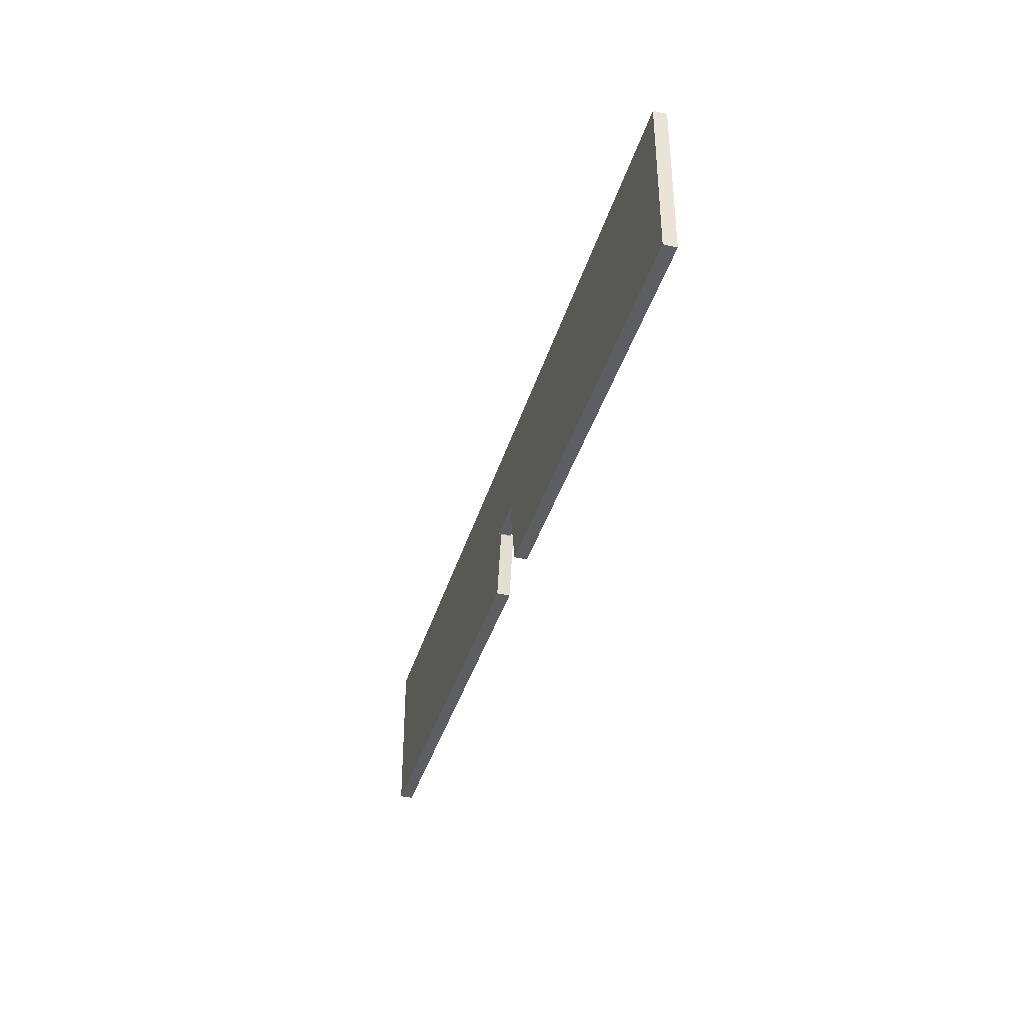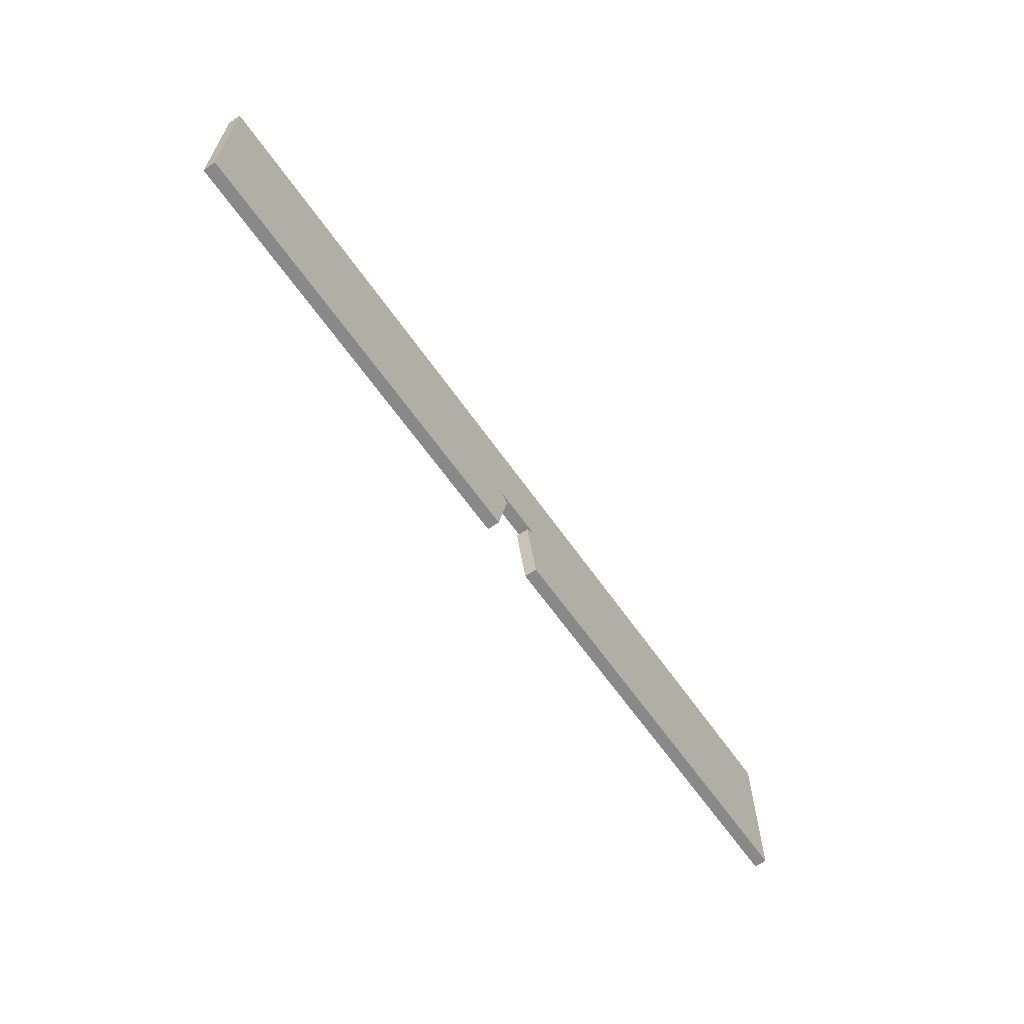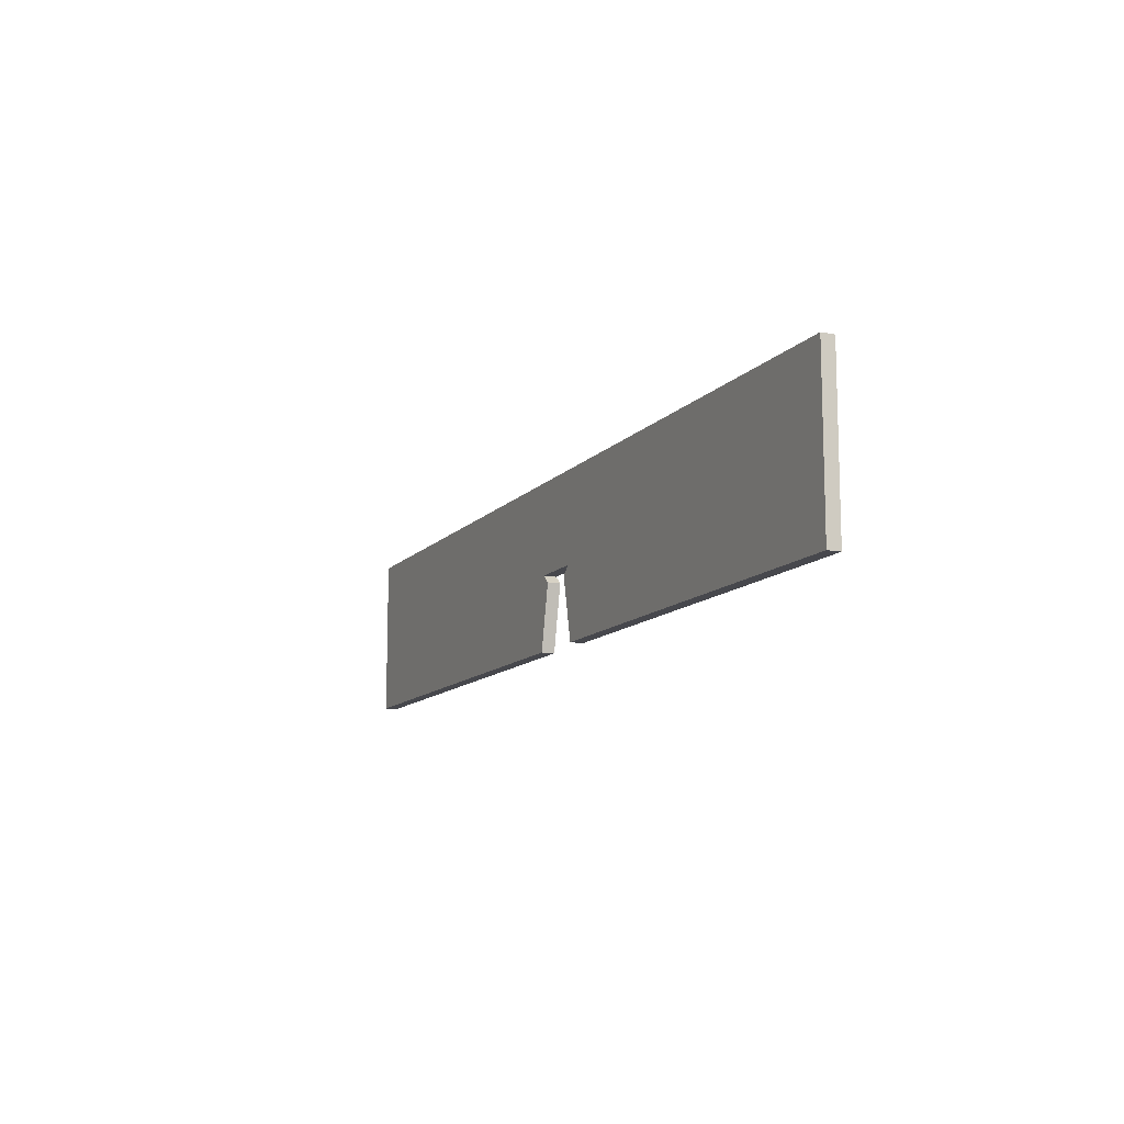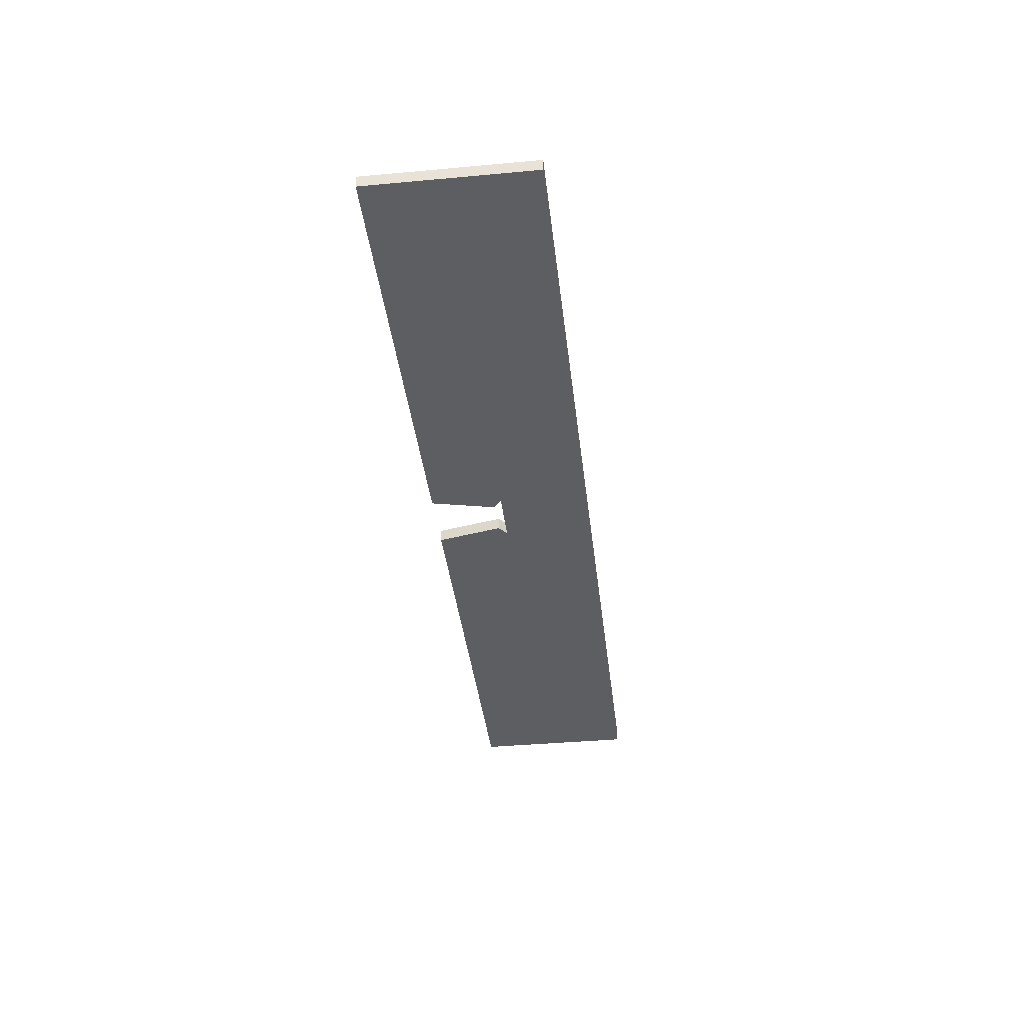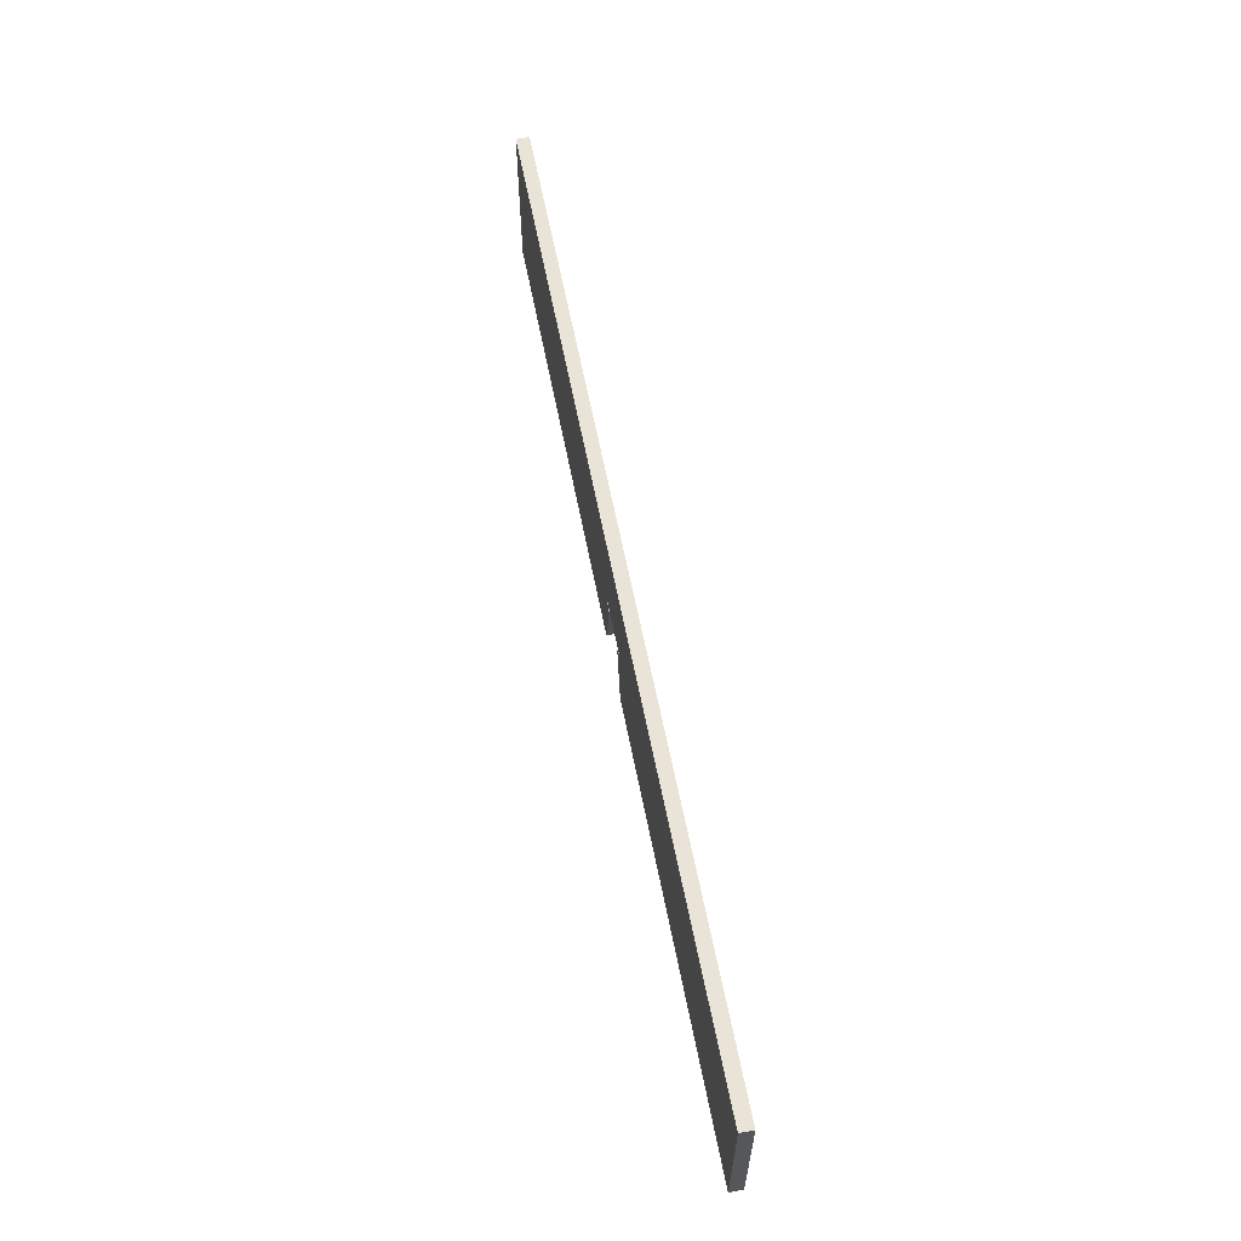
<metadata>
{"format":"obj","ext":"obj","renderer":"f3d","projection":"perspective","resolution":1024,"background":"white","views":[{"elev":-37.7,"azim":-105.6,"up":"+Y"},{"elev":-63.1,"azim":-55.1,"up":"+Y"},{"elev":-11.8,"azim":65.6,"up":"+Y"},{"elev":-38.6,"azim":96.6,"up":"+Z"},{"elev":60.8,"azim":-101.0,"up":"+Y"}]}
</metadata>
<code>
o Cube.002_Cube.024
v -36.71 5.157 -0.8695
v -36.71 12.16 -0.8695
v -36.71 12.16 -1.87
v -36.71 5.157 -1.87
v 2.022 5.157 -1.87
v 2.022 12.16 -1.87
v 36.45 12.16 -1.87
v 36.45 5.157 -1.87
v 36.45 12.16 -0.8695
v 36.45 5.157 -0.8695
v -2.282 5.157 -0.8695
v -2.282 12.16 -0.8695
v -36.71 4.545 -1.87
v -1.541 4.545 -1.87
v -2.609 -0.5 -1.87
v -36.71 -0.5 -1.87
v -2.282 12.16 -1.87
v 2.022 12.16 -0.8695
v -2.282 5.157 -1.87
v 2.022 5.157 -0.8695
v 1.284 4.504 -0.8695
v 1.284 4.504 -1.87
v 2.379 -0.5 -1.87
v 2.379 -0.5 -0.8695
v 36.45 -0.5 -1.87
v 36.45 -0.5 -0.8695
v -2.609 -0.5 -0.8695
v -36.71 -0.5 -0.8695
v -36.71 4.545 -0.8695
v 36.45 4.504 -1.87
v 36.45 4.504 -0.8695
v -1.541 4.545 -0.8695
f 1 2 3 4
f 5 6 7 8
f 8 7 9 10
f 11 12 2 1
f 13 14 15 16
f 17 3 2 12
f 7 6 18 9
f 19 5 20 11
f 10 9 18 20
f 19 17 6 5
f 4 3 17 19
f 21 22 23 24
f 6 17 12 18
f 20 18 12 11
f 23 25 26 24
f 16 15 27 28
f 29 13 16 28
f 30 31 26 25
f 14 32 27 15
f 32 29 28 27
f 22 30 25 23
f 31 21 24 26
f 10 20 21 31
f 5 8 30 22
f 8 10 31 30
f 20 5 22 21
f 11 1 29 32
f 19 11 32 14
f 1 4 13 29
f 4 19 14 13

</code>
